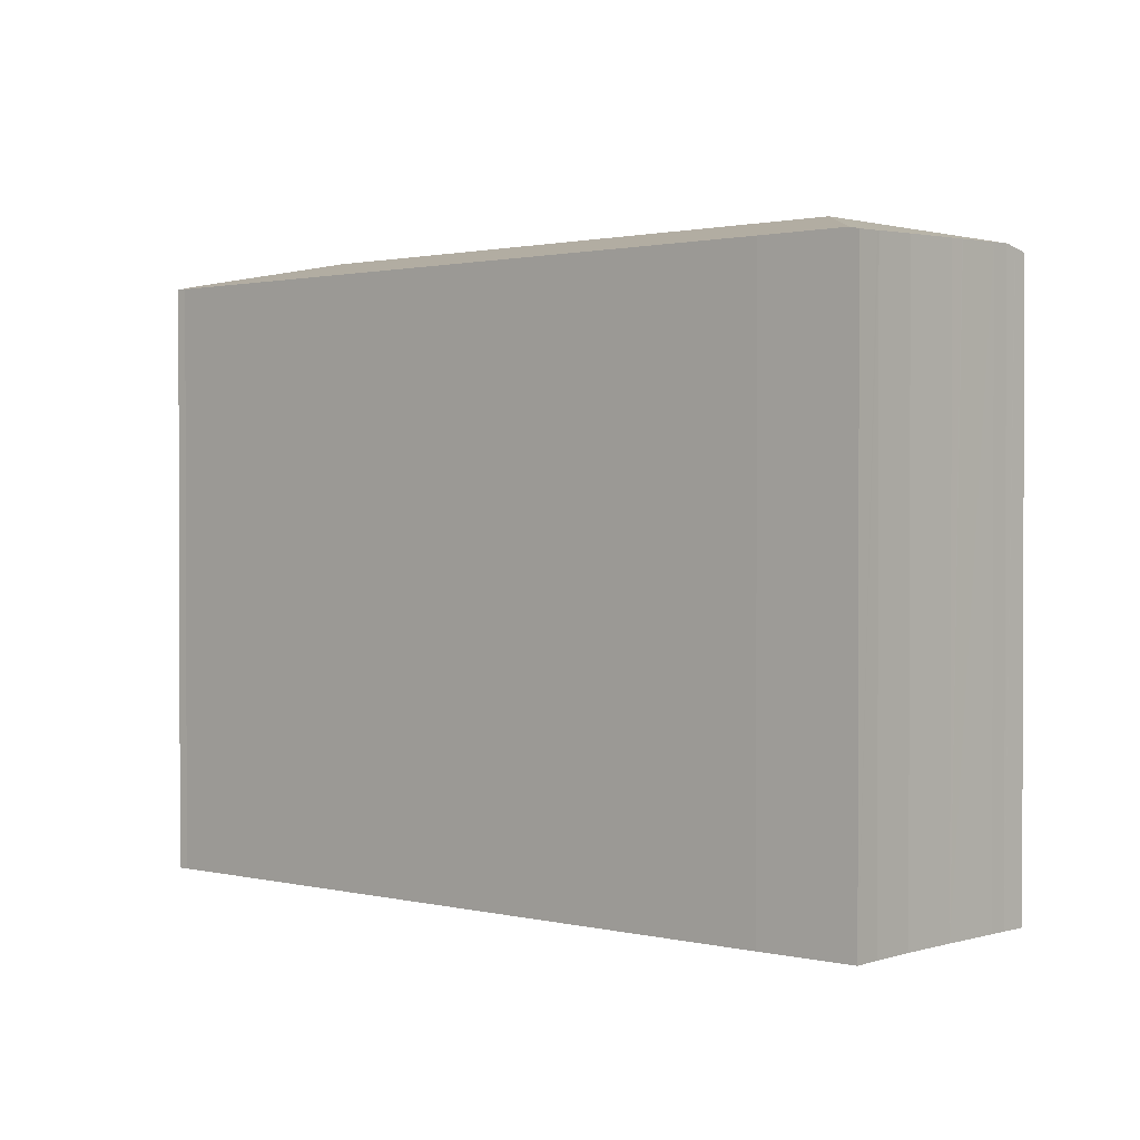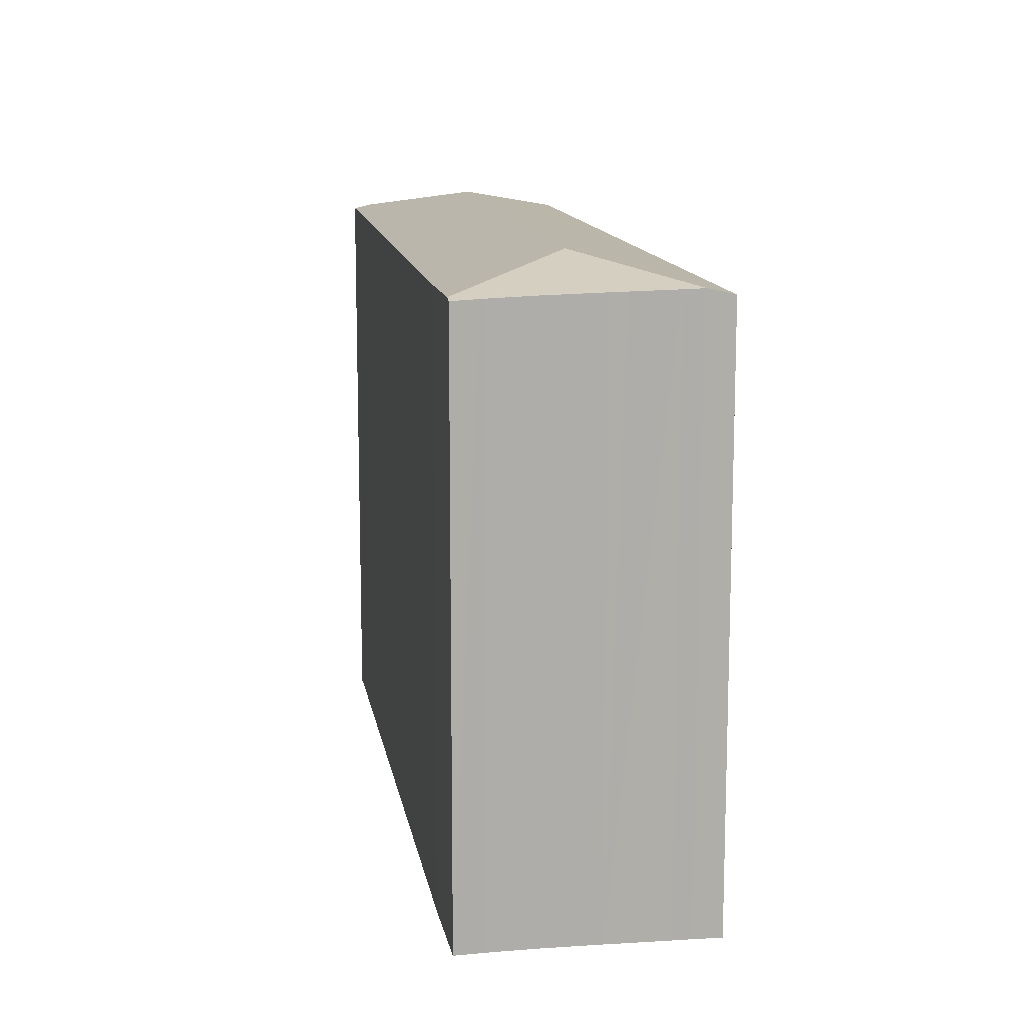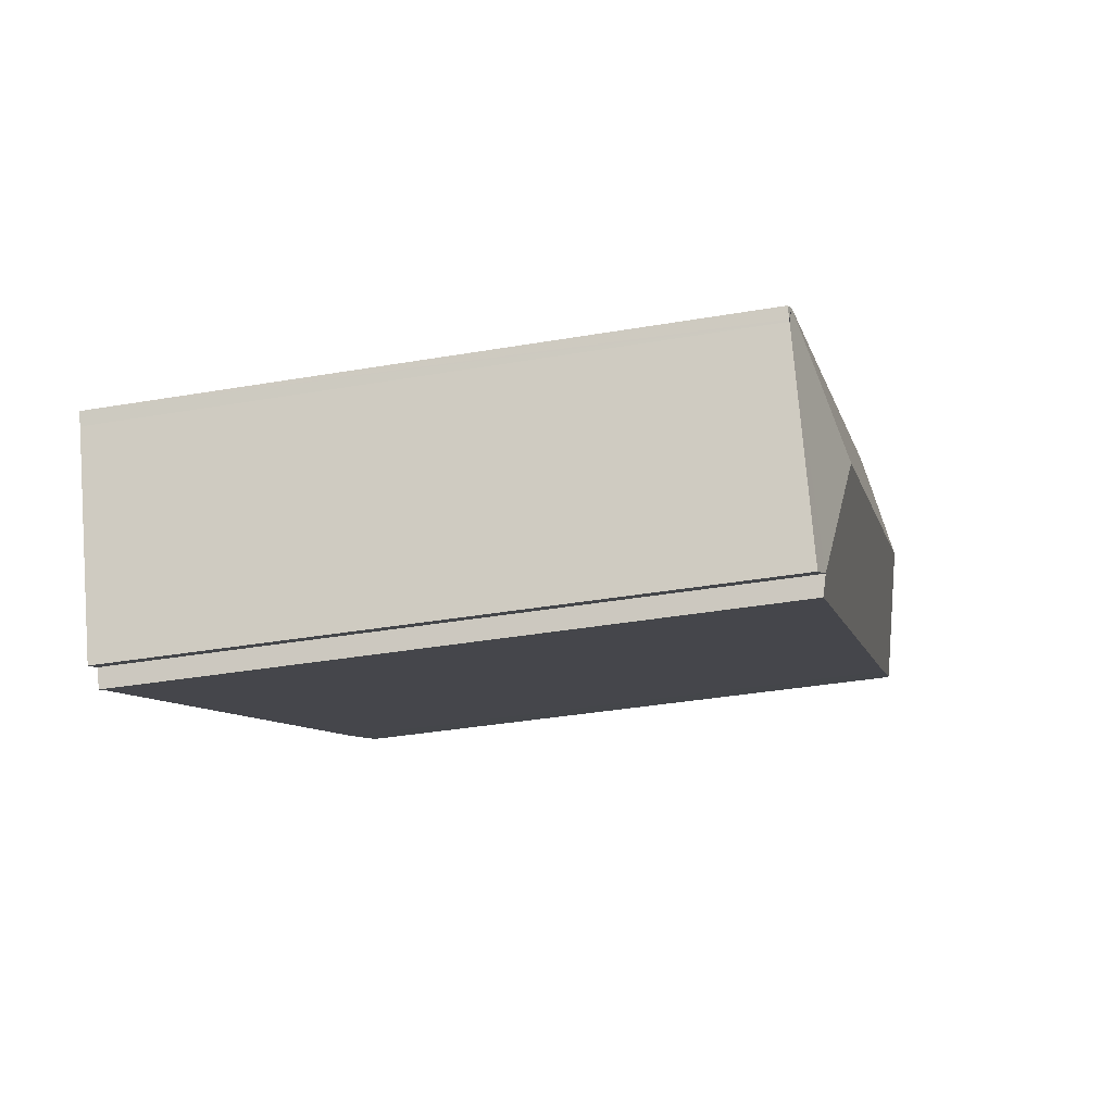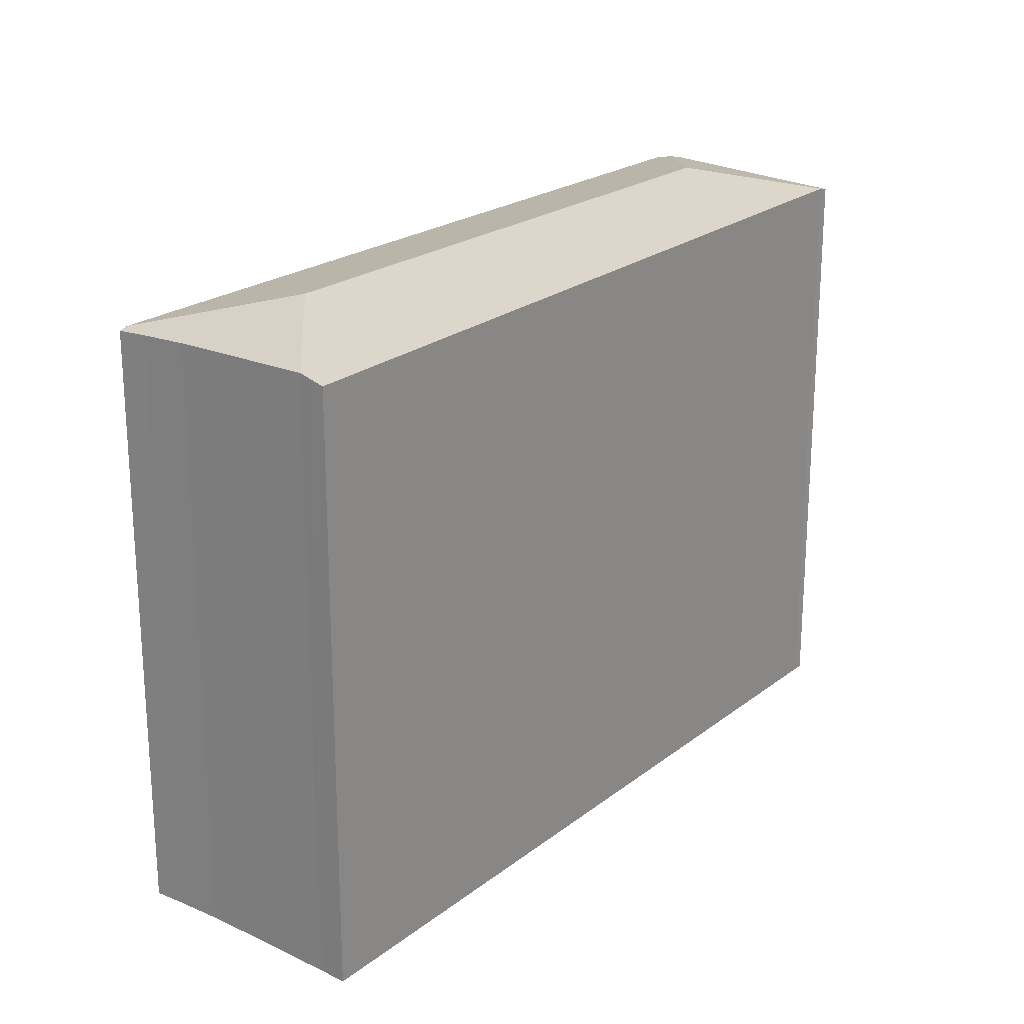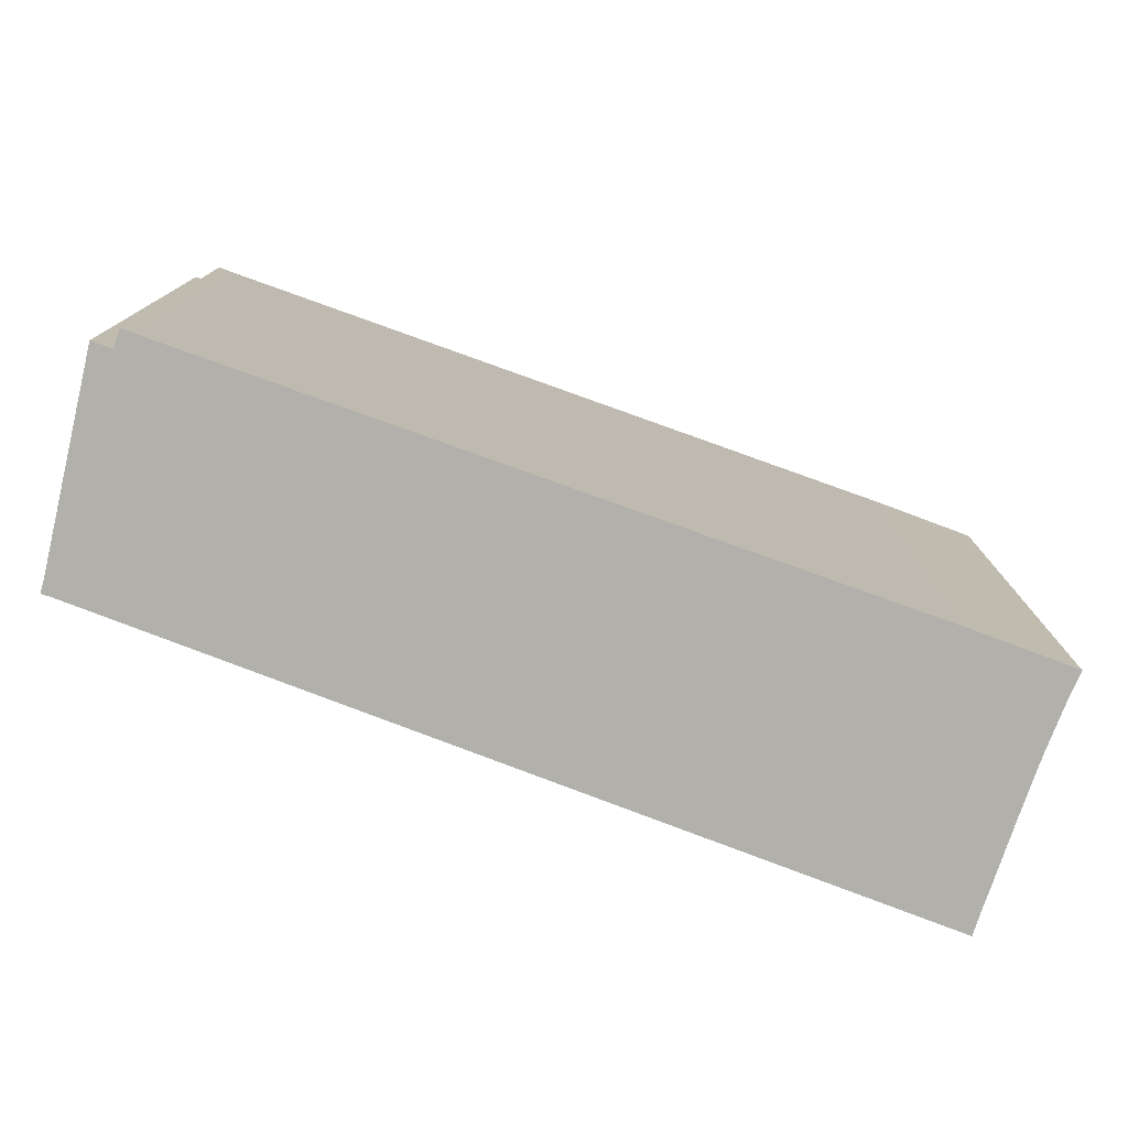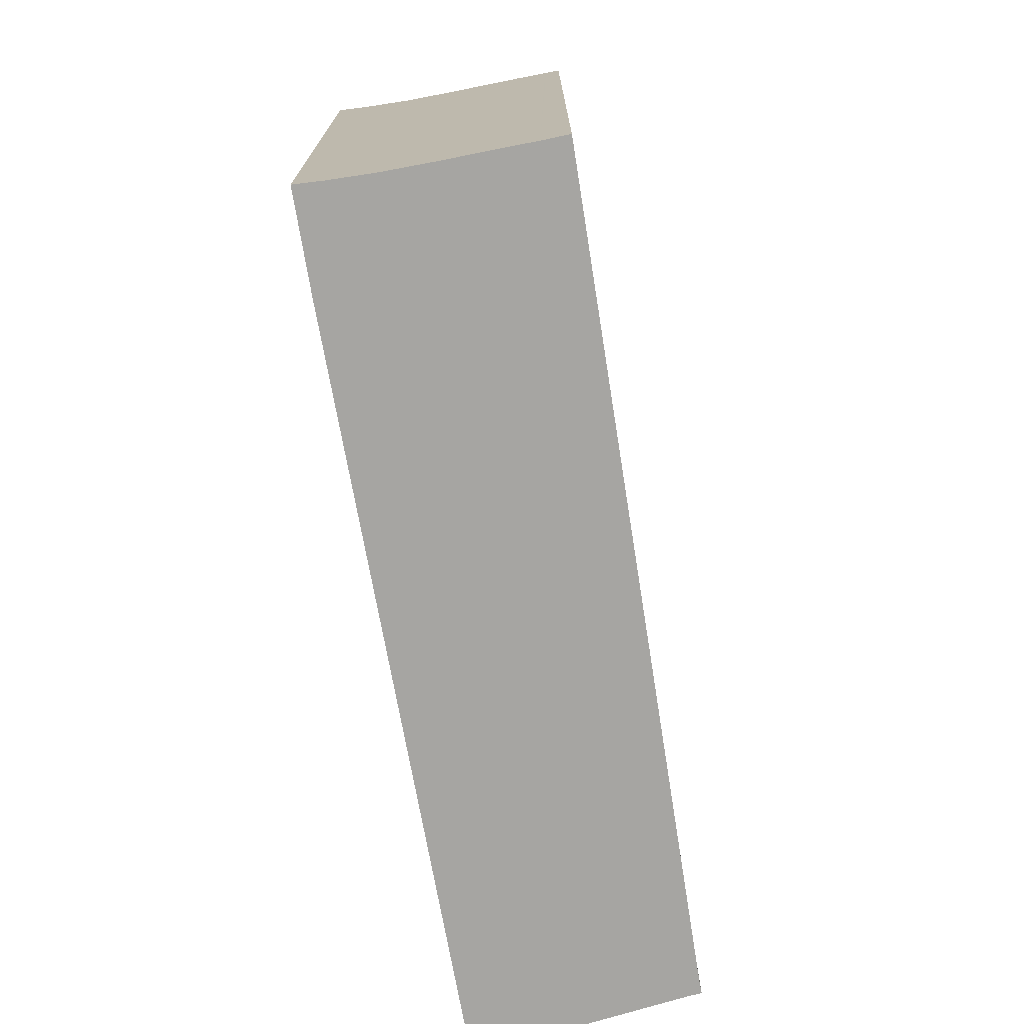
<metadata>
{"format":"obj","ext":"obj","renderer":"f3d","projection":"perspective","resolution":1024,"background":"white","views":[{"elev":1.2,"azim":-109.9,"up":"+Y"},{"elev":12.9,"azim":-70.8,"up":"+Y"},{"elev":-36.1,"azim":102.7,"up":"+Z"},{"elev":22.3,"azim":-23.2,"up":"+Y"},{"elev":-78.4,"azim":-171.4,"up":"+Y"},{"elev":-73.6,"azim":-51.4,"up":"+Y"}]}
</metadata>
<code>
v  25.57 17.92 -6.207
v  25.45 17.98 -5.765
v  25.71 17.92 -5.895
v  22.76 18.06 -11.7
v  23.32 17.92 -11.91
v  23.28 17.92 -11.99
v  25.54 17.92 -6.264
v  21.16 18.77 -7.314
v  25.44 17.99 -5.757
v  4.837 18.77 1.533
v  2.681 17.92 -1.496
v  0.247 17.93 -0.138
v  22.22 17.93 -12.03
v  22.73 18.06 -11.69
v  22.49 17.93 -12.18
v  0.129 17.9 -0.072
v  0.476 17.9 0.77
v  1.189 17.95 2.005
v  0 17.86 1.094e-15
v  0.434 17.9 0.703
v  3.237 18.06 5.927
v  3.21 18.05 5.873
v  2.056 18 3.64
v  1.767 17.98 3.095
v  2.255 18.01 4.035
v  2.275 18.01 4.075
v  2.934 18.04 5.35
v  3.386 17.98 6.226
v  3.545 17.9 6.545
v  3.398 17.97 6.251
v  8.015 17.9 4.123
v  3.589 17.88 6.633
v  24.99 17.98 -5.504
v  0 0 0
v  0.476 -4.715e-17 0.77
v  0.434 -4.305e-17 0.703
v  1.189 -1.228e-16 2.005
v  2.056 -2.229e-16 3.64
v  1.767 -1.895e-16 3.095
v  2.934 -3.276e-16 5.35
v  2.255 -2.471e-16 4.035
v  2.275 -2.495e-16 4.075
v  3.21 -3.596e-16 5.873
v  3.237 -3.629e-16 5.927
v  3.589 -4.062e-16 6.633
v  3.386 -3.812e-16 6.226
v  3.545 -4.008e-16 6.545
v  3.398 -3.828e-16 6.251
v  8.015 -2.525e-16 4.123
v  24.99 3.37e-16 -5.504
v  25.44 3.525e-16 -5.757
v  25.45 3.53e-16 -5.765
v  25.71 3.61e-16 -5.895
v  25.54 3.836e-16 -6.264
v  25.57 3.801e-16 -6.207
v  23.32 7.291e-16 -11.91
v  22.73 7.156e-16 -11.69
v  22.49 7.46e-16 -12.18
v  23.28 7.342e-16 -11.99
v  22.76 7.164e-16 -11.7
v  22.22 7.363e-16 -12.03
v  2.681 9.16e-17 -1.496
v  0.129 4.409e-18 -0.072
v  0.247 8.45e-18 -0.138
g defaultobject
f 1 2 3
f 4 5 6
f 5 4 7
f 7 4 8
f 7 8 9
f 10 11 12
f 11 10 13
f 13 10 8
f 13 8 14
f 14 8 4
f 15 13 14
f 16 17 18
f 17 16 19
f 17 19 20
f 12 21 10
f 21 12 22
f 22 12 23
f 23 12 16
f 23 16 24
f 24 16 18
f 22 23 25
f 22 25 26
f 22 26 27
f 10 21 28
f 28 29 10
f 29 28 30
f 31 29 32
f 29 31 10
f 10 31 8
f 8 31 33
f 8 33 9
f 34 20 19
f 20 34 17
f 17 34 35
f 35 34 36
f 17 37 18
f 37 17 35
f 37 24 18
f 24 37 23
f 23 37 38
f 38 37 39
f 38 25 23
f 25 38 26
f 26 38 27
f 27 38 40
f 40 38 41
f 40 41 42
f 27 43 22
f 43 27 40
f 43 21 22
f 21 43 28
f 28 43 30
f 30 43 29
f 29 43 32
f 32 43 44
f 32 44 45
f 45 44 46
f 45 46 47
f 47 46 48
f 45 31 32
f 31 45 33
f 33 45 49
f 33 49 50
f 33 50 9
f 9 50 2
f 2 50 51
f 2 51 52
f 52 3 2
f 3 52 53
f 53 1 3
f 1 53 7
f 7 53 54
f 54 53 55
f 56 7 54
f 57 15 14
f 15 57 58
f 56 5 7
f 5 56 6
f 6 56 59
f 6 14 4
f 14 6 57
f 57 6 59
f 57 59 60
f 15 61 13
f 61 15 58
f 61 11 13
f 11 61 62
f 11 62 12
f 12 62 16
f 16 62 19
f 19 62 34
f 34 62 63
f 63 62 64
f 63 36 34
f 36 63 64
f 36 64 35
f 35 64 62
f 35 62 37
f 37 62 39
f 39 62 38
f 38 62 41
f 41 62 42
f 42 62 40
f 40 62 43
f 43 62 44
f 44 62 46
f 46 62 48
f 48 62 47
f 47 62 45
f 45 62 49
f 49 62 61
f 49 61 50
f 50 61 58
f 50 58 57
f 50 57 60
f 50 60 59
f 50 59 56
f 50 56 54
f 50 54 51
f 51 54 52
f 52 54 53
f 53 54 55

</code>
